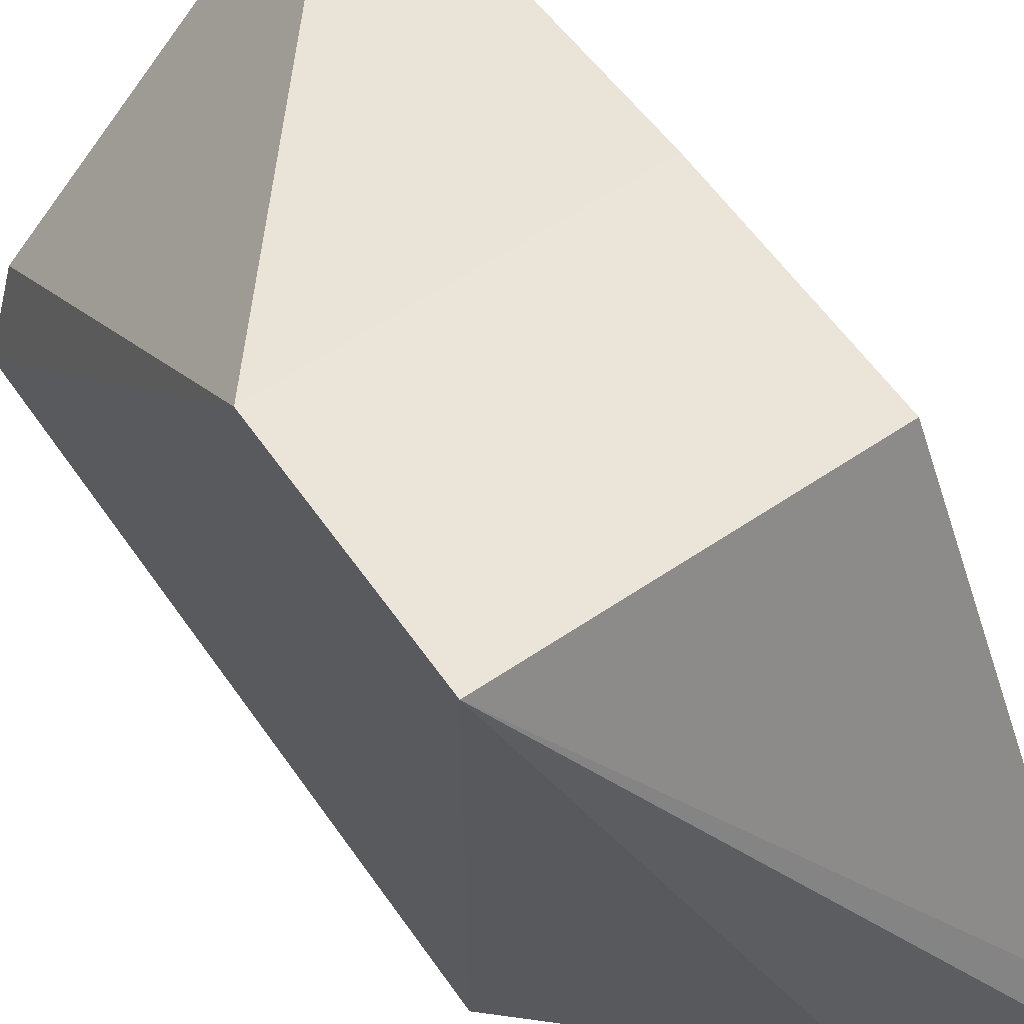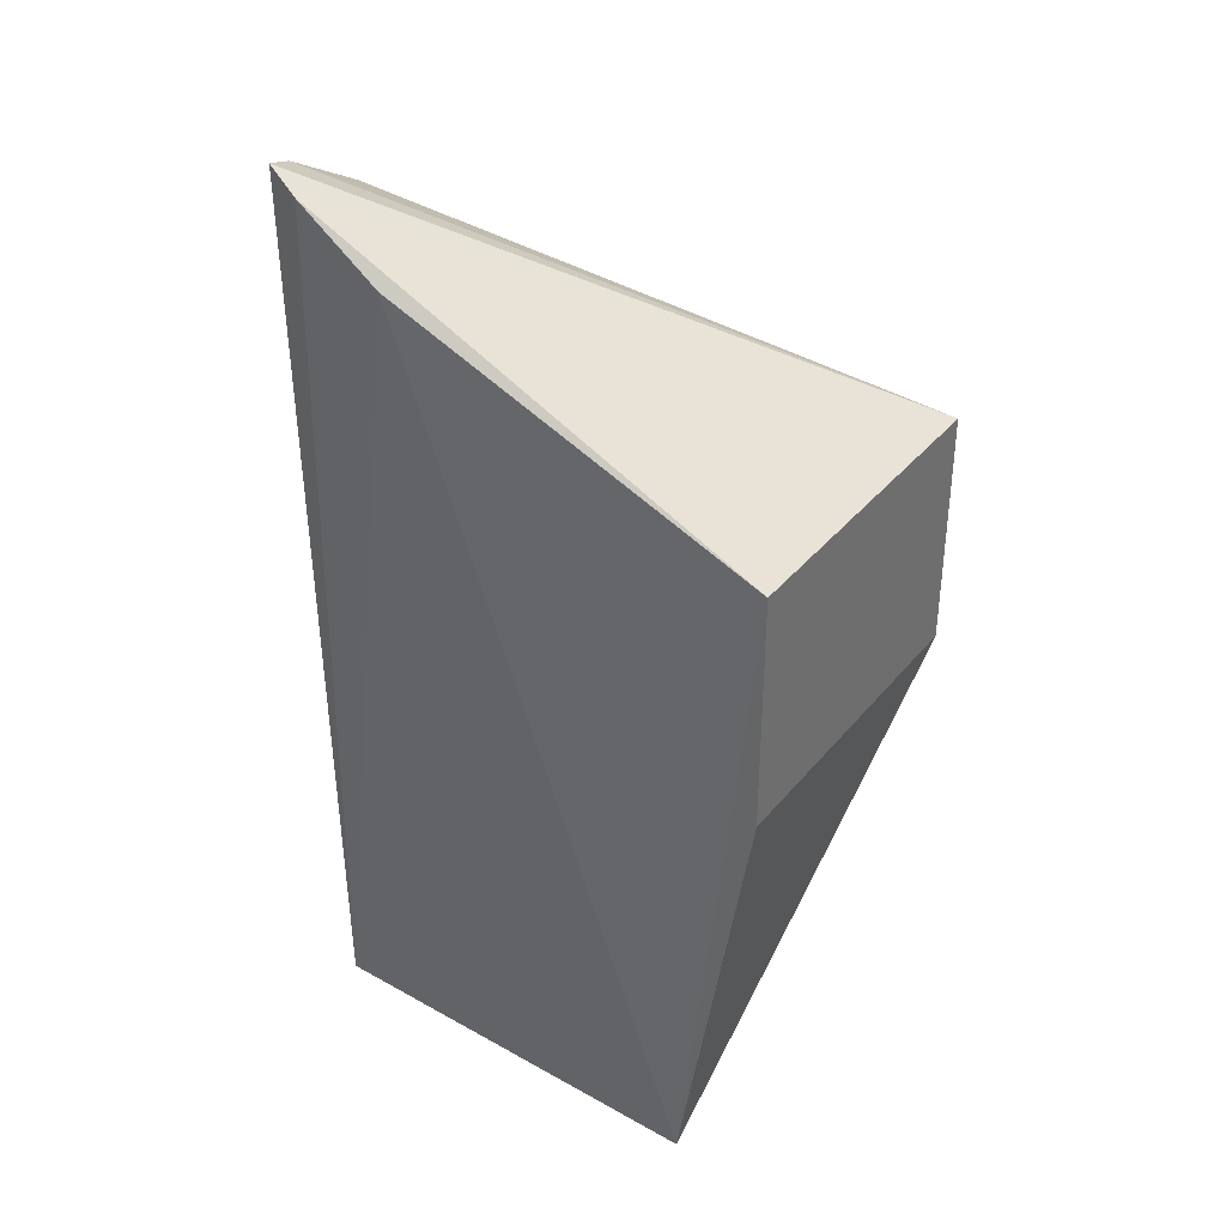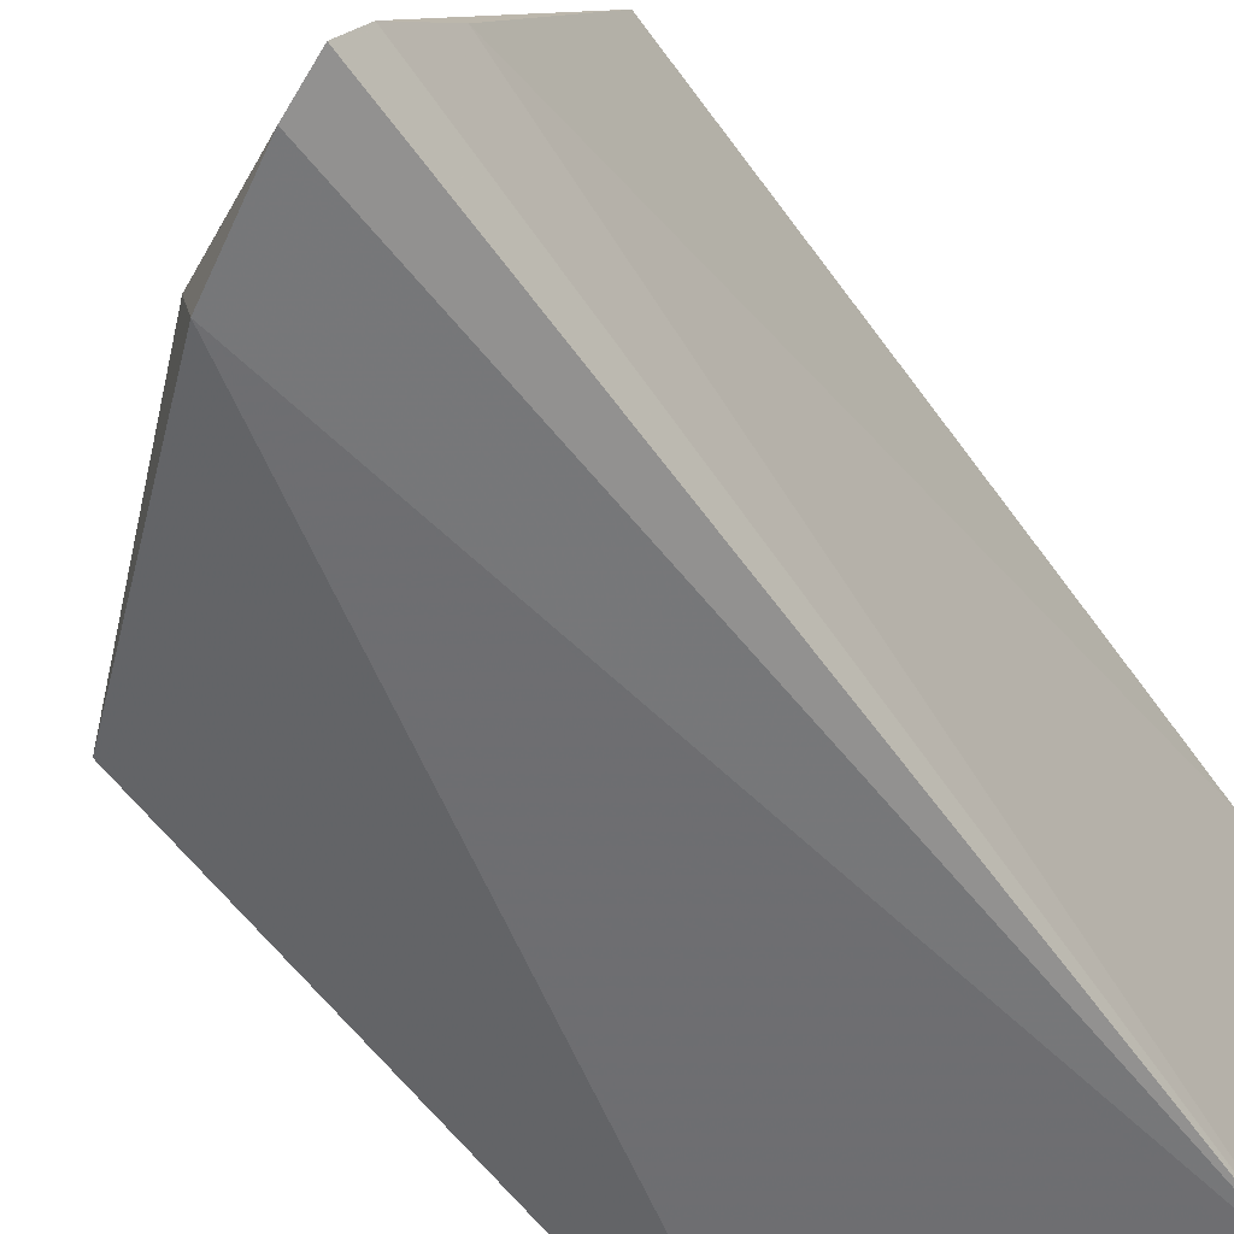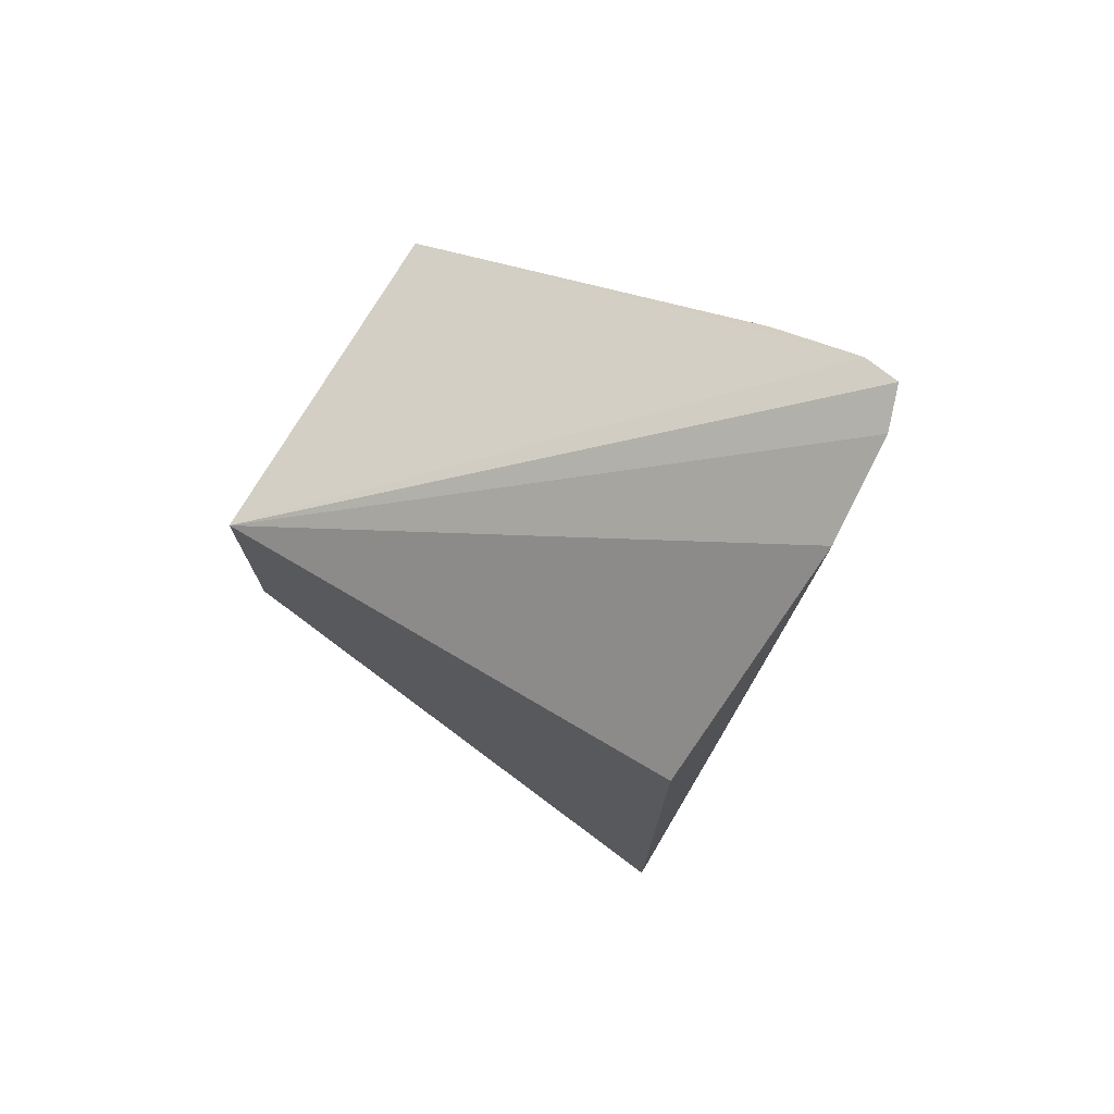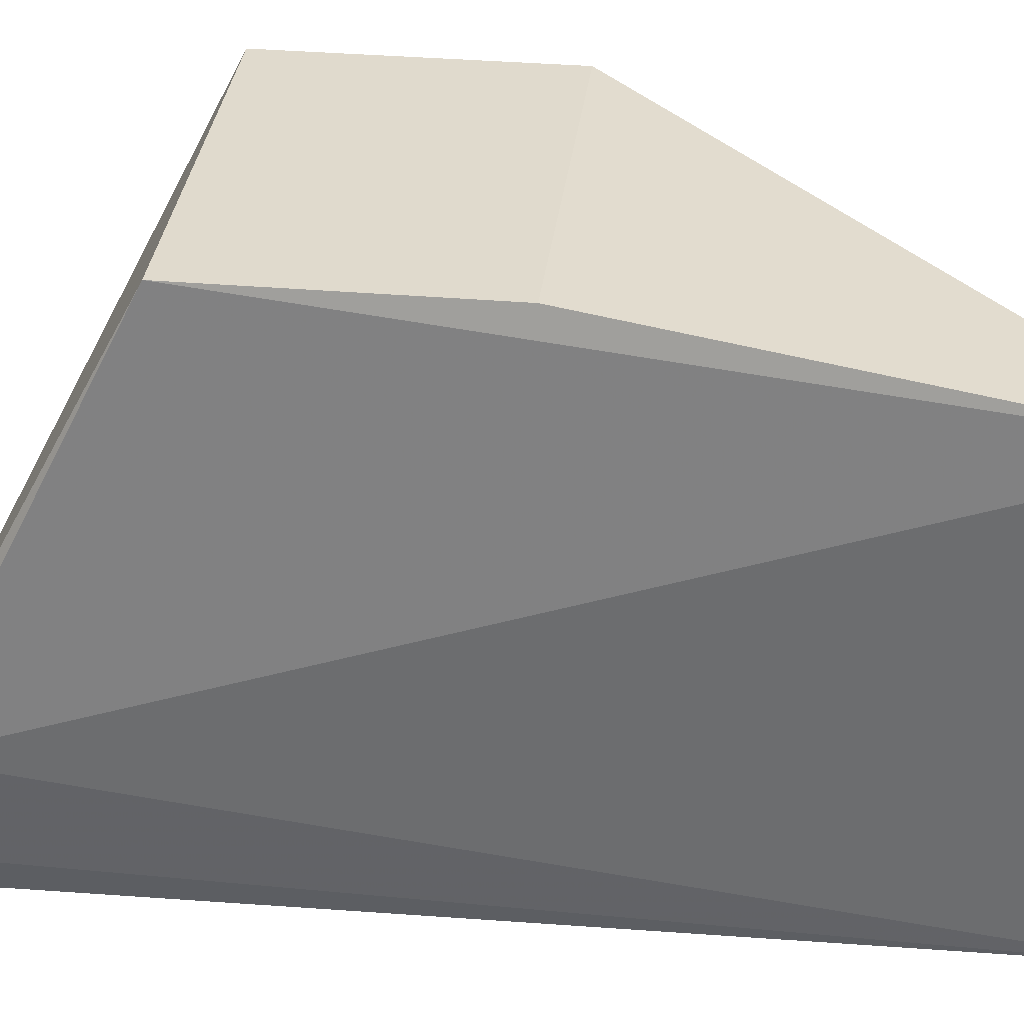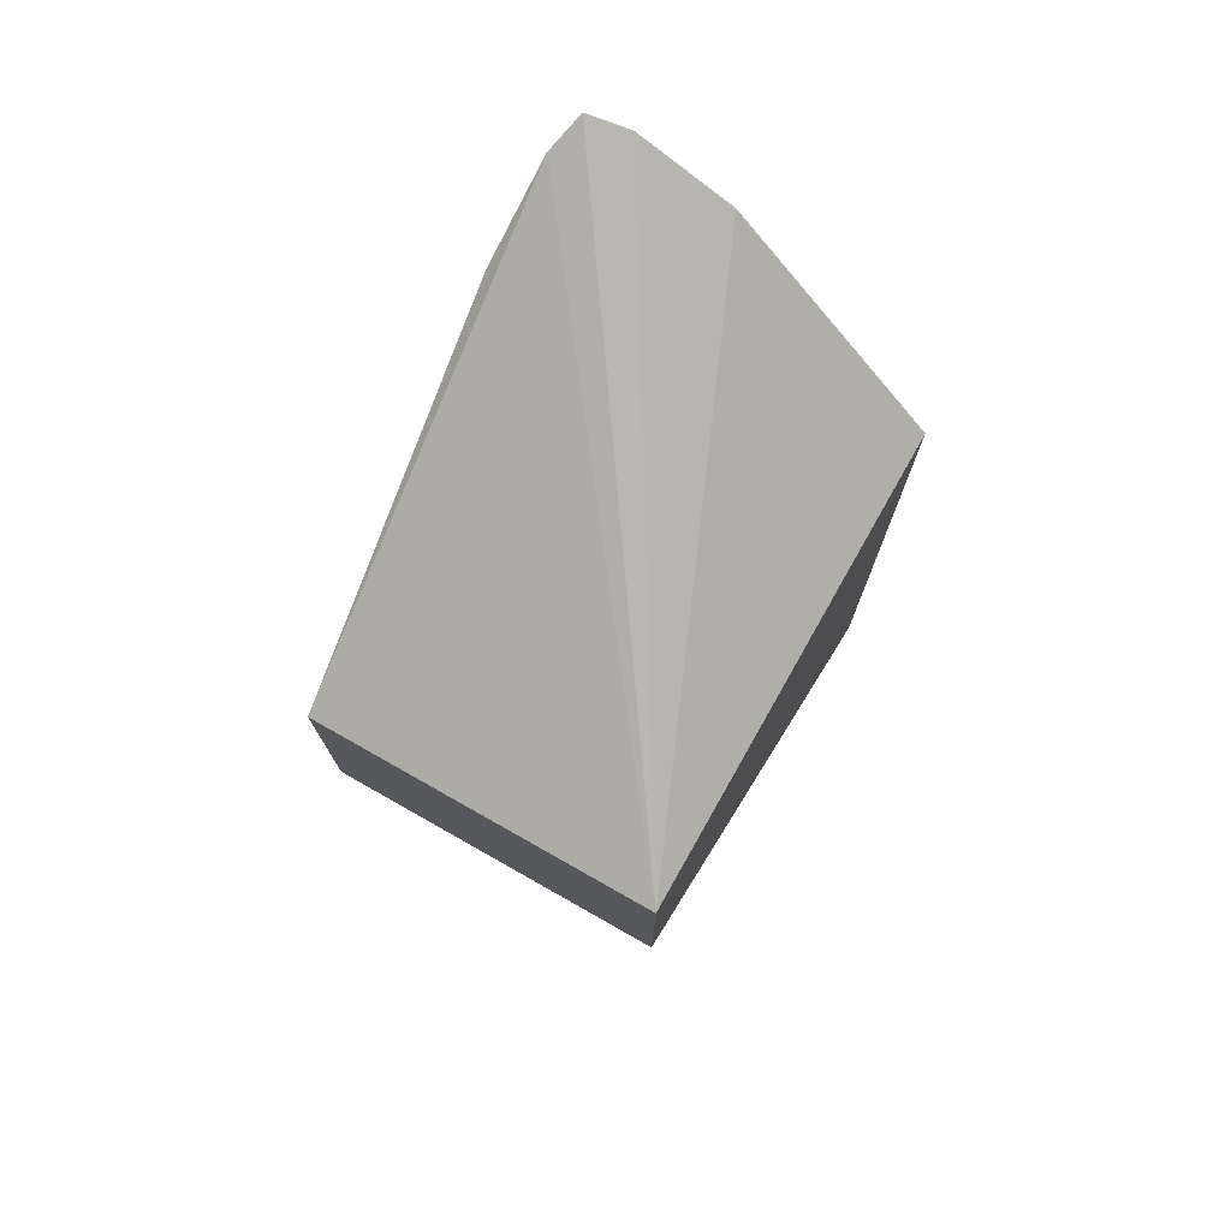
<metadata>
{"format":"obj","ext":"obj","renderer":"f3d","projection":"perspective","resolution":1024,"background":"white","views":[{"elev":59.4,"azim":-34.8,"up":"+Y"},{"elev":35.7,"azim":123.8,"up":"+Z"},{"elev":-55.7,"azim":34.7,"up":"+Y"},{"elev":74.2,"azim":-59.5,"up":"+Z"},{"elev":33.1,"azim":96.8,"up":"+Y"},{"elev":75.1,"azim":-150.5,"up":"+Z"}]}
</metadata>
<code>
o ../../../cover035
v 46.86 9.714 -3.532
v 47 10.14 -3.729
v 42.85 15.4 -6.5
v 43.21 10.99 -14.33
v 46.77 9.802 -14.33
v 42.85 9.802 -6.5
v 46.77 15.4 -9.33
v 45.33 9.505 -4.349
v 42.85 9.802 -14.33
v 46.77 15.4 -6.5
v 46.97 14.67 -14.33
v 46.4 9.562 -3.716
v 42.85 15.4 -9.33
v 47.08 11.17 -4.405
f 1 2 3
f 5 2 1
f 8 3 6
f 9 6 3
f 9 4 5
f 9 8 6
f 9 5 8
f 10 7 3
f 10 3 2
f 11 5 4
f 11 7 10
f 12 1 3
f 12 3 8
f 12 8 5
f 12 5 1
f 13 9 3
f 13 4 9
f 13 11 4
f 13 3 7
f 13 7 11
f 14 2 5
f 14 5 11
f 14 11 10
f 14 10 2

</code>
